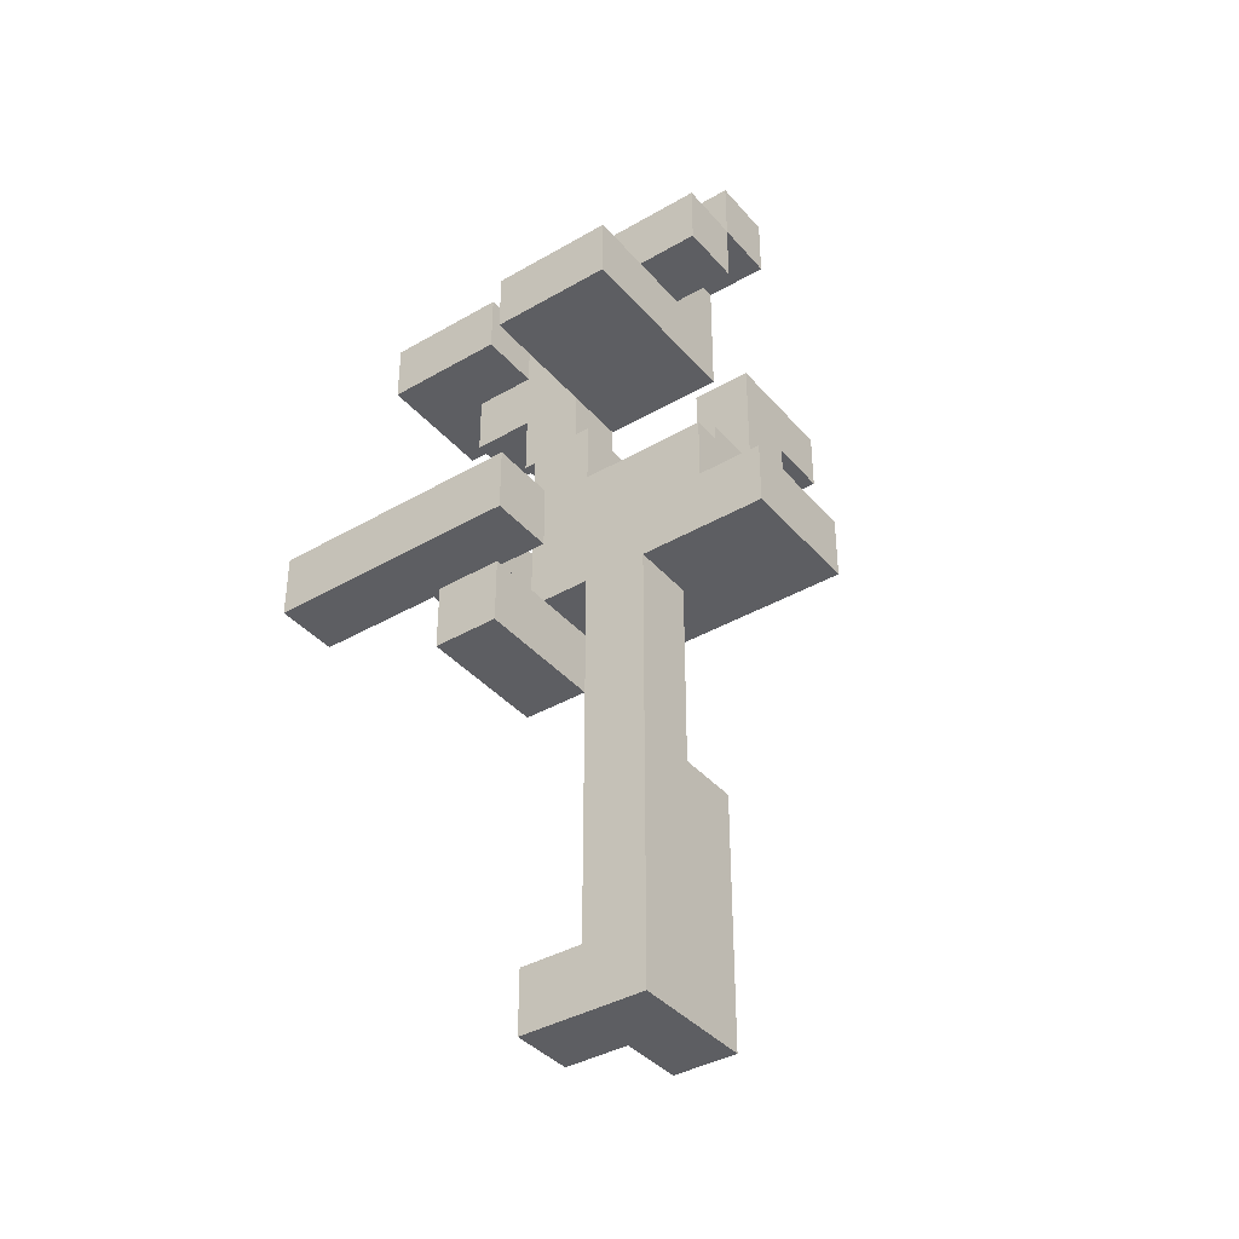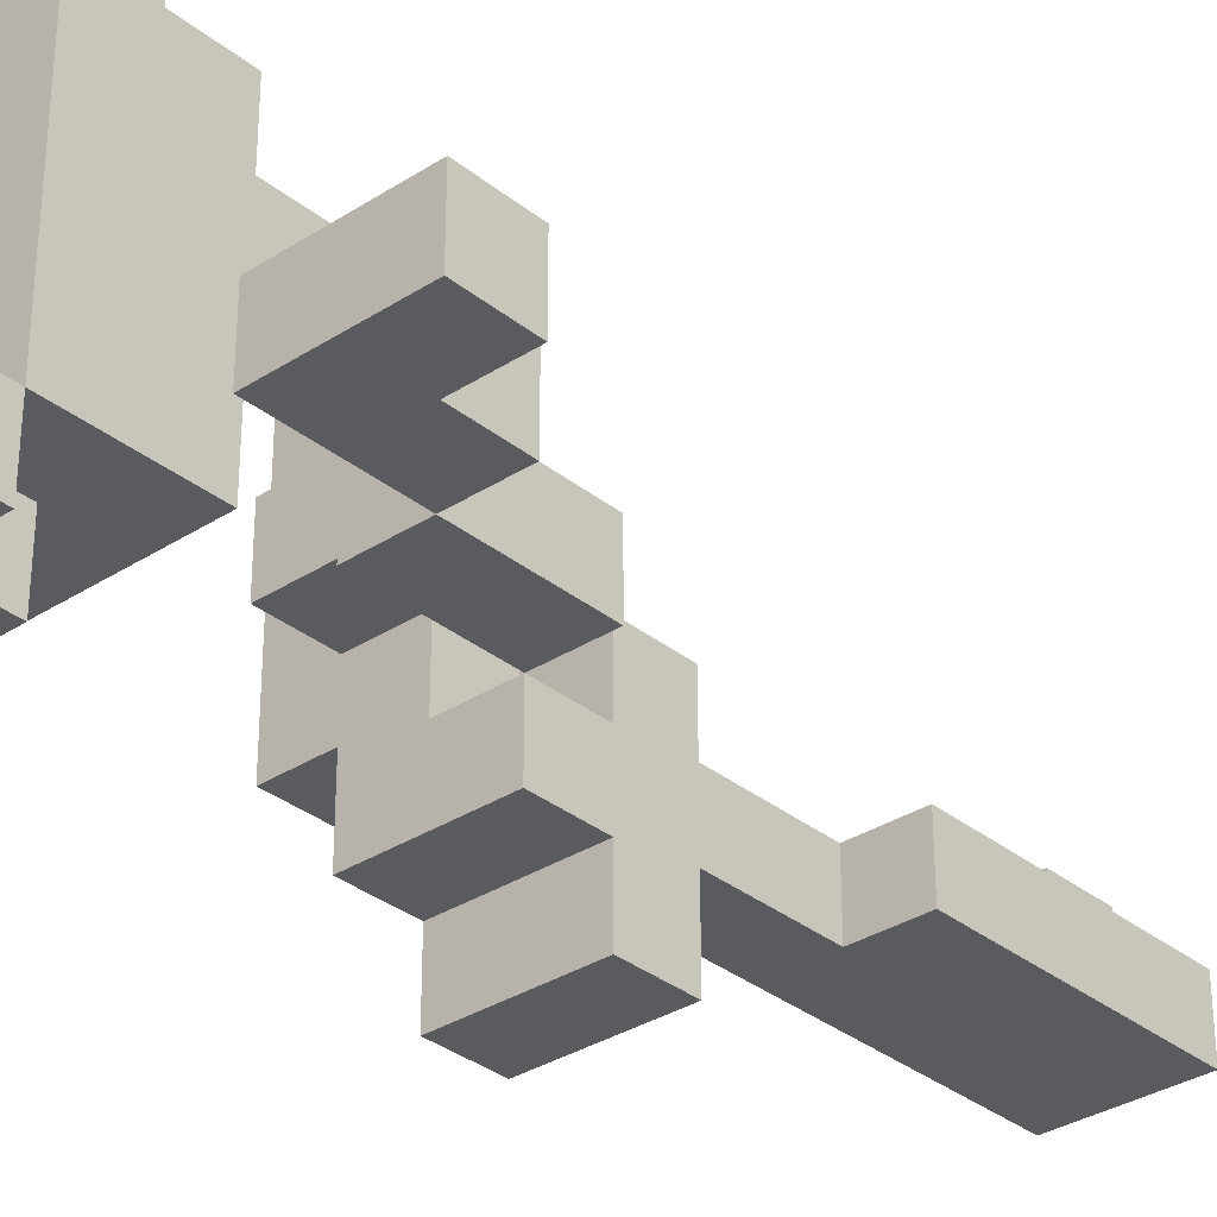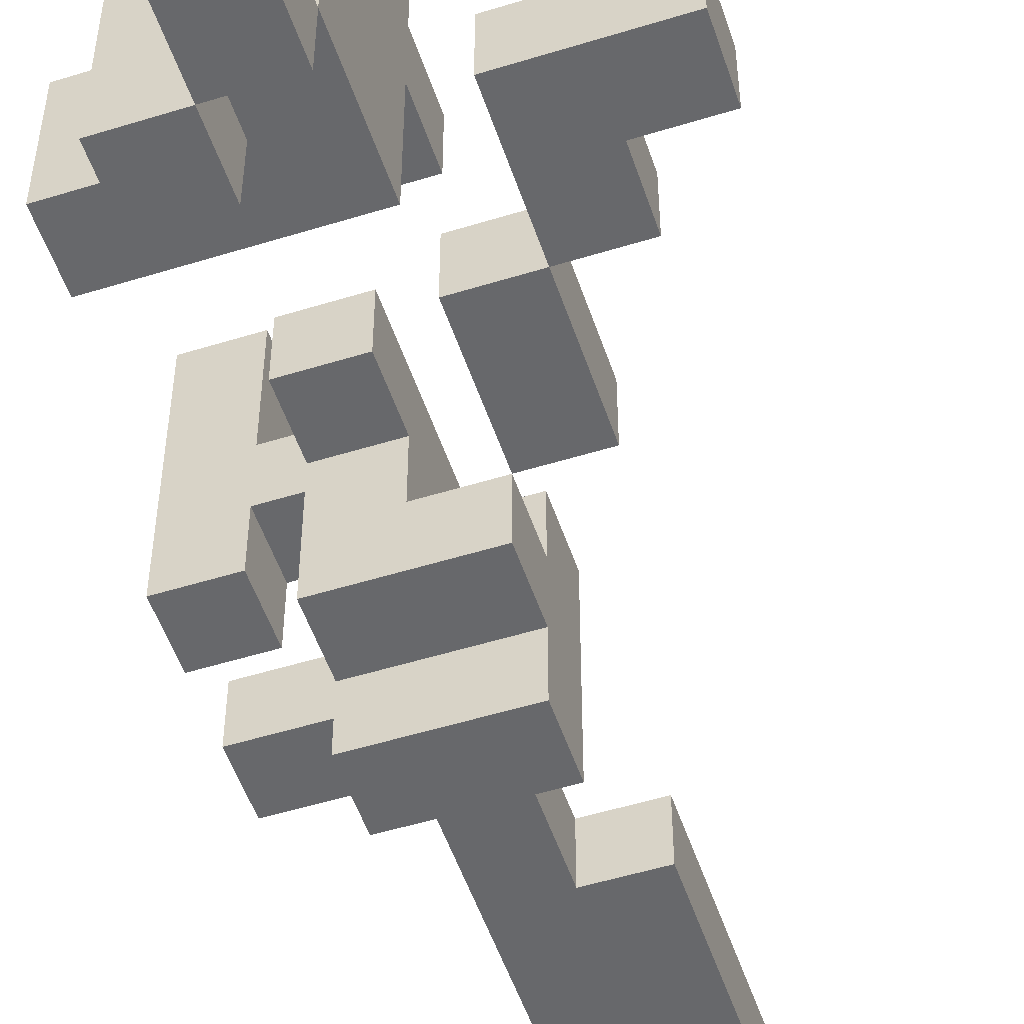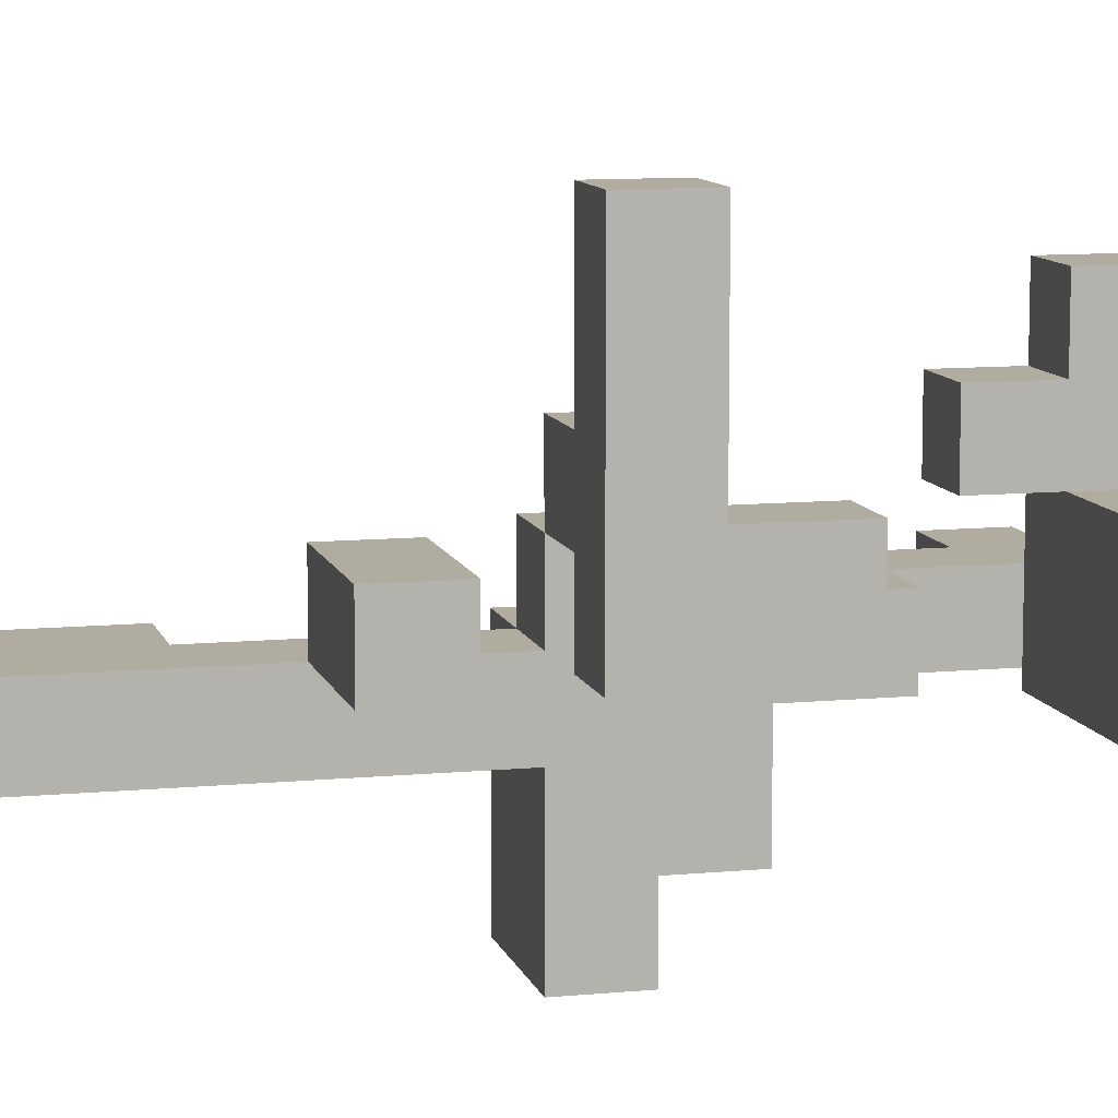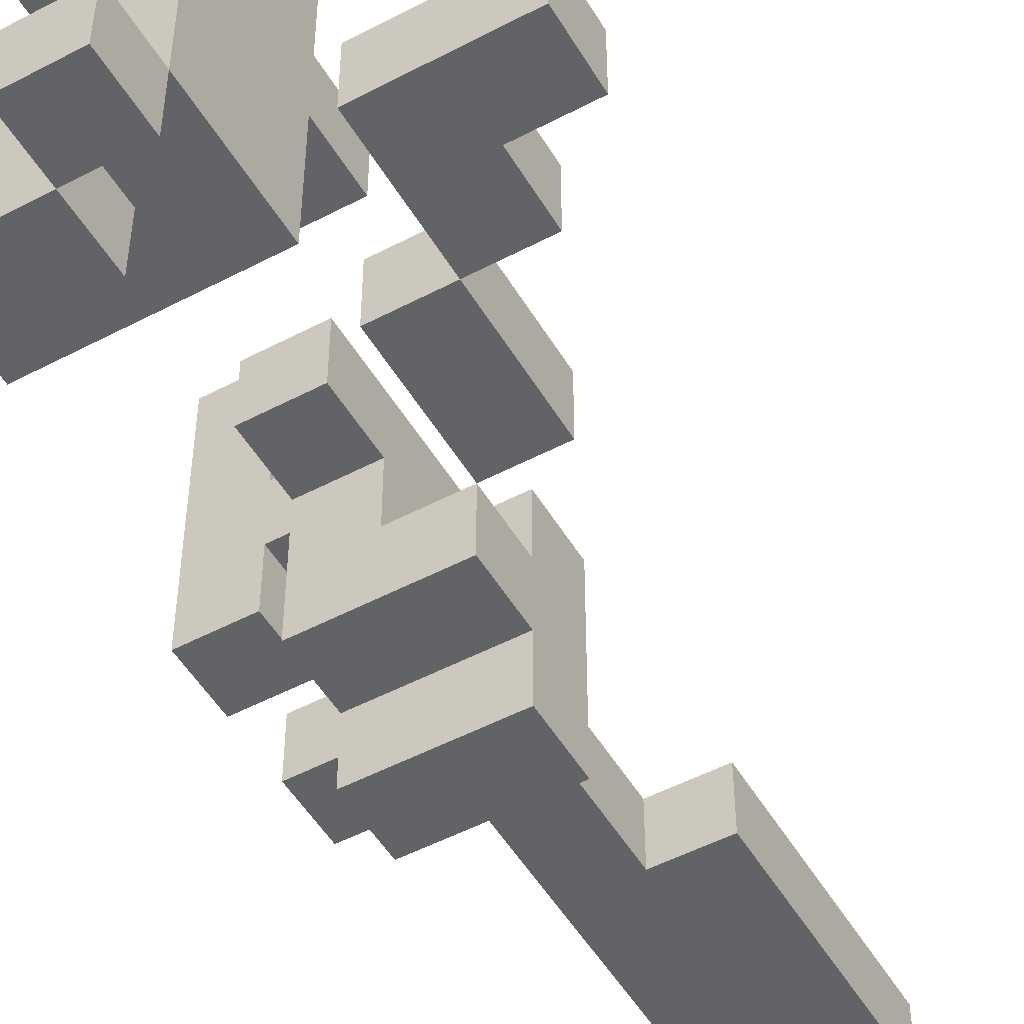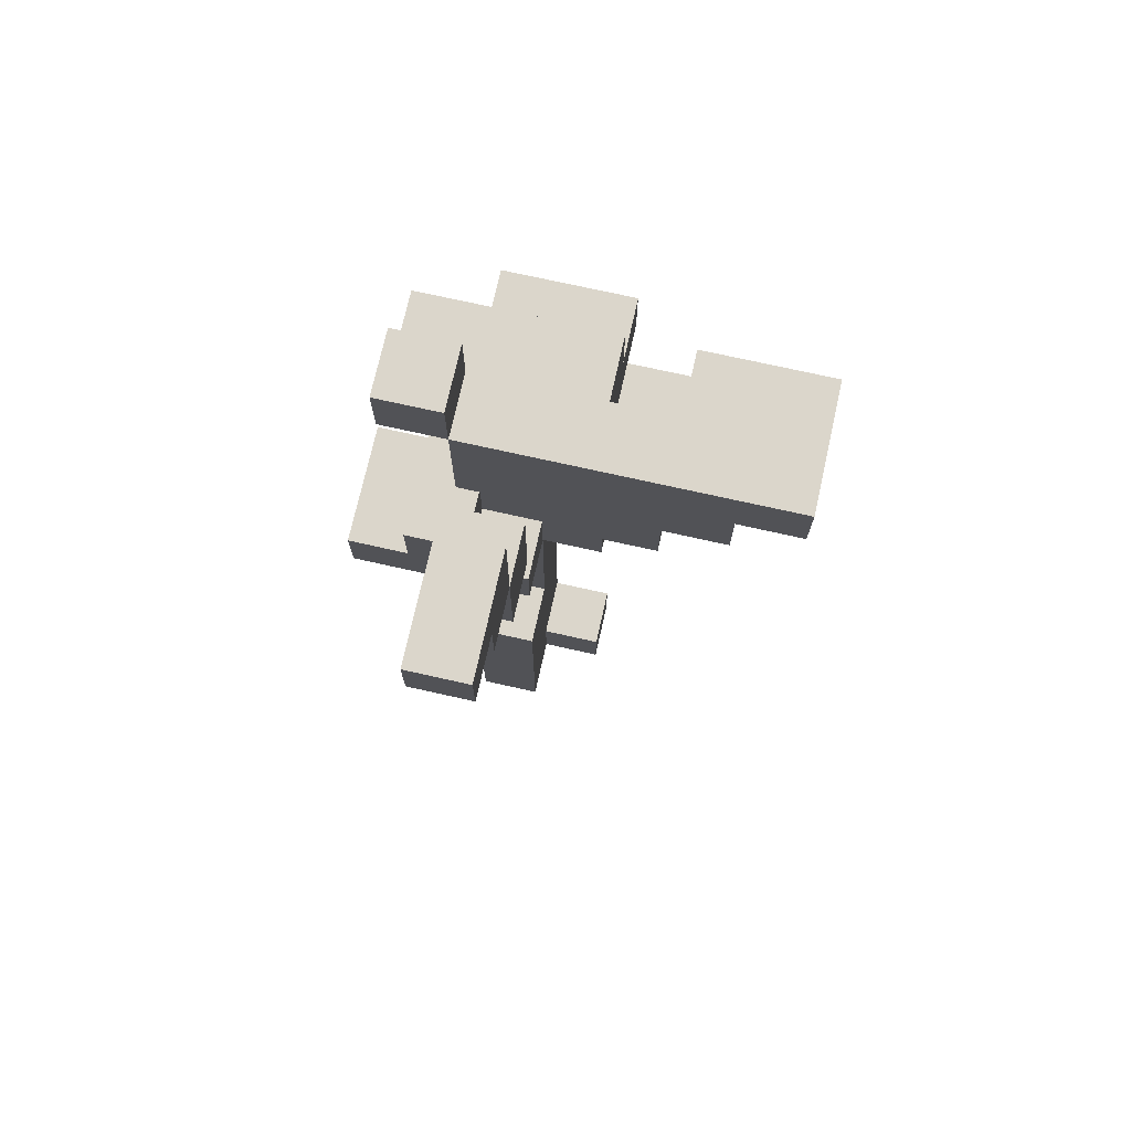
<metadata>
{"format":"obj","ext":"obj","renderer":"f3d","projection":"perspective","resolution":1024,"background":"white","views":[{"elev":-38.8,"azim":126.0,"up":"+Y"},{"elev":-32.5,"azim":-138.0,"up":"+Z"},{"elev":-52.5,"azim":-161.6,"up":"+Z"},{"elev":9.9,"azim":76.0,"up":"+Z"},{"elev":-50.9,"azim":-150.1,"up":"+Z"},{"elev":73.5,"azim":-77.4,"up":"+Y"}]}
</metadata>
<code>
v -4 12 -0
v -4 12 -1
v -4 13 -0
v -4 13 -1
v -3 11 -0
v -3 11 -1
v -3 12 -0
v -3 12 -1
v -2 9 -0
v -2 9 -1
v -2 11 -0
v -2 11 -1
v -1 0 -0
v -1 0 -1
v -1 4 -0
v -1 4 -1
v -1 7 -0
v -1 7 -1
v -1 7 -3
v -1 8 -0
v -1 8 -1
v -1 8 -2
v -1 8 -3
v -1 9 -1
v -1 9 -2
v -1 11 2
v -1 11 1
v -1 12 3
v -1 12 2
v -1 12 1
v -1 12 -1
v -1 13 4
v -1 13 3
v -1 13 2
v -1 13 1
v -1 14 4
v -1 14 3
v -1 14 2
v -1 14 -1
v -1 14 -2
v -1 15 -1
v -1 15 -2
v 0 0 1
v 0 0 -0
v 0 1 1
v 0 1 -0
v 0 4 -0
v 0 4 -1
v 0 7 1
v 0 7 -0
v 0 7 -1
v 0 8 -0
v 0 8 -1
v 0 9 1
v 0 9 -0
v 0 9 -1
v 0 10 1
v 0 10 -0
v 0 13 -1
v 0 13 -2
v 0 14 -1
v 0 14 -2
v 1 5 1
v 1 5 -0
v 1 6 1
v 1 6 -0
v 1 7 2
v 1 7 1
v 1 8 2
v 1 8 1
v 2 7 4
v 2 7 2
v 2 7 1
v 2 7 -0
v 2 8 4
v 2 8 2
v 2 8 1
v 2 8 -0
v -2 11 -0
v -2 11 -1
v -2 12 -0
v -2 12 -1
v -2 13 -0
v -2 13 -1
v -1 9 -0
v -1 9 -1
v -1 11 -0
v -1 11 -1
v 0 11 2
v 0 11 1
v 0 12 3
v 0 12 2
v 0 12 1
v 0 13 3
v 0 13 2
v 0 13 1
v 0 14 2
v 0 14 1
v 0 14 -1
v 0 14 -2
v 0 15 -1
v 0 15 -2
v 1 0 1
v 1 0 -1
v 1 1 1
v 1 1 -0
v 1 5 -0
v 1 6 -0
v 1 7 1
v 1 7 -0
v 1 7 -1
v 1 7 -3
v 1 8 1
v 1 8 -2
v 1 8 -3
v 1 9 1
v 1 9 -0
v 1 9 -1
v 1 9 -2
v 1 10 1
v 1 10 -0
v 1 13 4
v 1 13 2
v 1 13 1
v 1 13 -1
v 1 13 -2
v 1 14 4
v 1 14 2
v 1 14 1
v 1 14 -1
v 1 14 -2
v 2 12 1
v 2 12 -1
v 2 13 1
v 2 13 -1
v 3 5 1
v 3 5 -0
v 3 6 1
v 3 6 -0
v 3 7 4
v 3 7 -0
v 3 8 4
v 3 8 -0
v -1 13 4
v -1 14 4
v 1 13 4
v 1 14 4
v 2 7 4
v 2 8 4
v 3 7 4
v 3 8 4
v -1 12 3
v -1 13 3
v 0 12 3
v 0 13 3
v -1 11 2
v -1 12 2
v 0 11 2
v 0 12 2
v 1 7 2
v 1 8 2
v 2 7 2
v 2 8 2
v 0 0 1
v 0 1 1
v 0 7 1
v 0 9 1
v 0 10 1
v 0 12 1
v 0 13 1
v 0 14 1
v 1 0 1
v 1 1 1
v 1 5 1
v 1 6 1
v 1 7 1
v 1 8 1
v 1 9 1
v 1 10 1
v 1 13 1
v 1 14 1
v 2 12 1
v 2 13 1
v 3 5 1
v 3 6 1
v -4 12 -0
v -4 13 -0
v -3 11 -0
v -3 12 -0
v -2 9 -0
v -2 11 -0
v -2 12 -0
v -2 13 -0
v -1 0 -0
v -1 4 -0
v -1 7 -0
v -1 8 -0
v -1 9 -0
v -1 11 -0
v 0 0 -0
v 0 1 -0
v 0 4 -0
v 0 7 -0
v 0 8 -0
v 1 1 -0
v 1 5 -0
v 1 6 -0
v 1 7 -0
v -1 8 -1
v -1 9 -1
v -1 14 -1
v -1 15 -1
v 0 8 -1
v 0 9 -1
v 0 14 -1
v 0 15 -1
v 0 13 2
v 0 14 2
v 1 13 2
v 1 14 2
v -1 11 1
v -1 12 1
v 0 11 1
v 0 12 1
v 1 7 1
v 1 8 1
v 2 7 1
v 2 8 1
v 0 9 -0
v 0 10 -0
v 1 5 -0
v 1 6 -0
v 1 9 -0
v 1 10 -0
v 2 7 -0
v 2 8 -0
v 3 5 -0
v 3 6 -0
v 3 7 -0
v 3 8 -0
v -4 12 -1
v -4 13 -1
v -3 11 -1
v -3 12 -1
v -2 9 -1
v -2 11 -1
v -2 12 -1
v -2 13 -1
v -1 0 -1
v -1 4 -1
v -1 9 -1
v -1 11 -1
v -1 12 -1
v -1 14 -1
v 0 4 -1
v 0 7 -1
v 0 13 -1
v 0 14 -1
v 1 0 -1
v 1 7 -1
v 1 13 -1
v 2 12 -1
v 2 13 -1
v -1 8 -2
v -1 9 -2
v -1 14 -2
v -1 15 -2
v 0 13 -2
v 0 14 -2
v 0 15 -2
v 1 8 -2
v 1 9 -2
v 1 13 -2
v 1 14 -2
v -1 7 -3
v -1 8 -3
v 1 7 -3
v 1 8 -3
v 0 0 1
v 1 0 1
v -1 0 -0
v 0 0 -0
v -1 0 -1
v 1 0 -1
v 1 5 1
v 3 5 1
v 1 5 -0
v 3 5 -0
v 2 7 4
v 3 7 4
v 1 7 2
v 2 7 2
v 0 7 1
v 1 7 1
v 2 7 1
v -1 7 -0
v 0 7 -0
v 1 7 -0
v 2 7 -0
v 3 7 -0
v -1 7 -1
v 0 7 -1
v 1 7 -1
v -1 7 -3
v 1 7 -3
v -2 9 -0
v -1 9 -0
v -2 9 -1
v -1 9 -1
v -1 11 2
v 0 11 2
v -1 11 1
v 0 11 1
v -3 11 -0
v -2 11 -0
v -3 11 -1
v -2 11 -1
v -1 12 3
v 0 12 3
v -1 12 2
v 0 12 2
v -1 12 1
v 0 12 1
v 2 12 1
v -4 12 -0
v -3 12 -0
v -4 12 -1
v -3 12 -1
v -1 12 -1
v 2 12 -1
v -1 13 4
v 1 13 4
v -1 13 3
v 0 13 3
v 0 13 2
v 1 13 2
v 0 13 -1
v 1 13 -1
v 0 13 -2
v 1 13 -2
v -1 14 -1
v 0 14 -1
v -1 14 -2
v 0 14 -2
v 0 1 1
v 1 1 1
v 0 1 -0
v 1 1 -0
v -1 4 -0
v 0 4 -0
v -1 4 -1
v 0 4 -1
v 1 6 1
v 3 6 1
v 1 6 -0
v 3 6 -0
v 2 8 4
v 3 8 4
v 1 8 2
v 2 8 2
v 1 8 1
v 2 8 1
v -1 8 -0
v 0 8 -0
v 2 8 -0
v 3 8 -0
v -1 8 -1
v 0 8 -1
v -1 8 -2
v 1 8 -2
v -1 8 -3
v 1 8 -3
v 0 9 -0
v 1 9 -0
v -1 9 -1
v 0 9 -1
v 1 9 -1
v -1 9 -2
v 1 9 -2
v 0 10 1
v 1 10 1
v 0 10 -0
v 1 10 -0
v -2 11 -0
v -1 11 -0
v -2 11 -1
v -1 11 -1
v 1 13 1
v 2 13 1
v -4 13 -0
v -2 13 -0
v -4 13 -1
v -2 13 -1
v 1 13 -1
v 2 13 -1
v -1 14 4
v 1 14 4
v -1 14 3
v 0 14 3
v -1 14 2
v 0 14 2
v 1 14 2
v 0 14 1
v 1 14 1
v -1 14 -1
v 0 14 -1
v 1 14 -1
v 0 14 -2
v 1 14 -2
v -1 15 -1
v 0 15 -1
v -1 15 -2
v 0 15 -2
f 3 2 1
f 4 2 3
f 7 6 5
f 8 6 7
f 11 10 9
f 12 10 11
f 15 14 13
f 16 14 15
f 20 18 17
f 21 19 18
f 21 18 20
f 22 19 21
f 23 19 22
f 24 22 21
f 25 22 24
f 29 27 26
f 30 27 29
f 33 29 28
f 33 30 29
f 34 30 33
f 35 31 30
f 35 30 34
f 36 33 32
f 37 34 33
f 37 33 36
f 38 35 34
f 38 34 37
f 39 31 35
f 39 35 38
f 41 40 39
f 42 40 41
f 45 44 43
f 46 44 45
f 50 48 47
f 51 48 50
f 52 50 49
f 54 52 49
f 54 53 52
f 55 53 54
f 56 53 55
f 57 55 54
f 58 55 57
f 61 60 59
f 62 60 61
f 65 64 63
f 66 64 65
f 69 68 67
f 70 68 69
f 75 72 71
f 76 72 75
f 77 74 73
f 78 74 77
f 79 80 81
f 81 80 82
f 81 82 83
f 83 82 84
f 85 86 87
f 87 86 88
f 89 90 92
f 92 90 93
f 91 92 94
f 92 93 94
f 94 93 95
f 95 93 96
f 95 96 97
f 97 96 98
f 99 100 101
f 101 100 102
f 103 104 105
f 105 104 106
f 106 104 107
f 107 104 108
f 108 104 110
f 110 104 111
f 109 110 113
f 110 111 113
f 111 112 114
f 114 112 115
f 113 111 116
f 116 111 117
f 111 114 118
f 117 111 118
f 118 114 119
f 116 117 120
f 120 117 121
f 122 123 127
f 127 123 128
f 124 125 129
f 125 126 130
f 129 125 130
f 130 126 131
f 132 133 134
f 134 133 135
f 136 137 138
f 138 137 139
f 140 141 142
f 142 141 143
f 146 145 144
f 147 145 146
f 150 149 148
f 151 149 150
f 154 153 152
f 155 153 154
f 158 157 156
f 159 157 158
f 162 161 160
f 163 161 162
f 172 165 164
f 173 165 172
f 176 167 166
f 177 167 176
f 178 168 167
f 178 167 177
f 179 168 178
f 180 171 170
f 180 170 169
f 181 171 180
f 182 180 169
f 183 180 182
f 184 175 174
f 185 175 184
f 189 187 186
f 191 189 188
f 192 187 189
f 192 189 191
f 193 187 192
f 198 191 190
f 199 191 198
f 200 195 194
f 201 195 200
f 202 195 201
f 203 197 196
f 204 197 203
f 205 202 201
f 205 203 202
f 206 203 205
f 207 203 206
f 208 203 207
f 213 210 209
f 214 210 213
f 215 212 211
f 216 212 215
f 217 218 219
f 219 218 220
f 221 222 223
f 223 222 224
f 225 226 227
f 227 226 228
f 229 230 233
f 233 230 234
f 231 232 237
f 237 232 238
f 235 236 239
f 239 236 240
f 241 242 244
f 243 244 246
f 244 242 247
f 246 244 247
f 247 242 248
f 245 246 251
f 251 246 252
f 249 250 255
f 253 254 257
f 257 254 258
f 255 256 259
f 249 255 259
f 259 256 260
f 253 257 261
f 253 261 262
f 262 261 263
f 266 267 269
f 269 267 270
f 264 265 271
f 271 265 272
f 268 269 273
f 273 269 274
f 275 276 277
f 277 276 278
f 282 280 279
f 283 282 281
f 284 280 282
f 284 282 283
f 287 286 285
f 288 286 287
f 292 290 289
f 294 292 291
f 295 290 292
f 295 292 294
f 297 294 293
f 298 294 297
f 299 290 295
f 300 290 299
f 301 297 296
f 302 297 301
f 304 302 301
f 304 303 302
f 305 303 304
f 308 307 306
f 309 307 308
f 312 311 310
f 313 311 312
f 316 315 314
f 317 315 316
f 320 319 318
f 321 319 320
f 327 326 325
f 328 326 327
f 329 323 322
f 329 324 323
f 330 324 329
f 333 332 331
f 334 332 333
f 335 332 334
f 336 332 335
f 339 338 337
f 340 338 339
f 343 342 341
f 344 342 343
f 345 346 347
f 347 346 348
f 349 350 351
f 351 350 352
f 353 354 355
f 355 354 356
f 357 358 360
f 359 360 361
f 360 358 362
f 361 360 362
f 362 358 365
f 365 358 366
f 363 364 367
f 367 364 368
f 369 370 371
f 371 370 372
f 373 374 376
f 376 374 377
f 375 376 378
f 376 377 378
f 378 377 379
f 380 381 382
f 382 381 383
f 384 385 386
f 386 385 387
f 390 391 392
f 392 391 393
f 388 389 394
f 394 389 395
f 396 397 398
f 398 397 399
f 398 399 400
f 399 397 401
f 400 399 401
f 401 397 402
f 400 401 403
f 400 403 405
f 403 404 405
f 405 404 406
f 406 404 407
f 406 407 408
f 408 407 409
f 410 411 412
f 412 411 413

</code>
